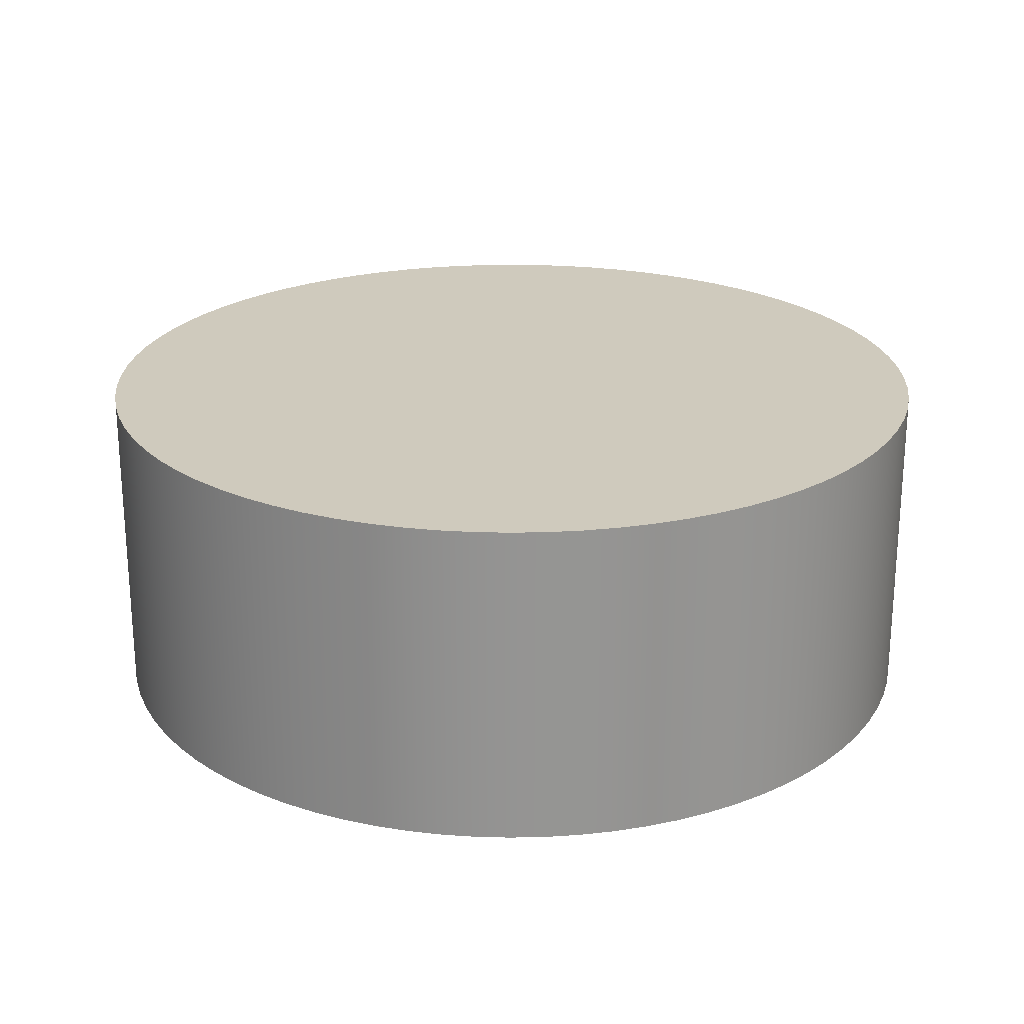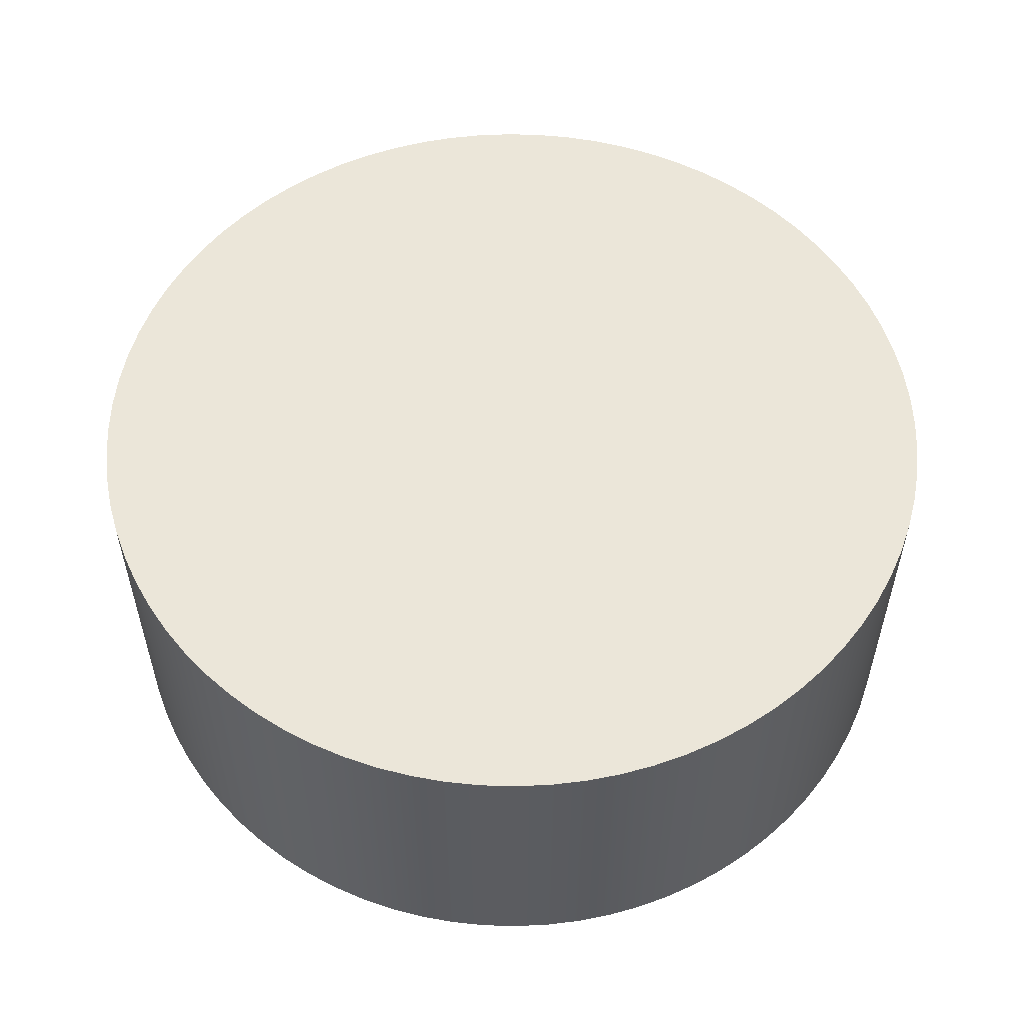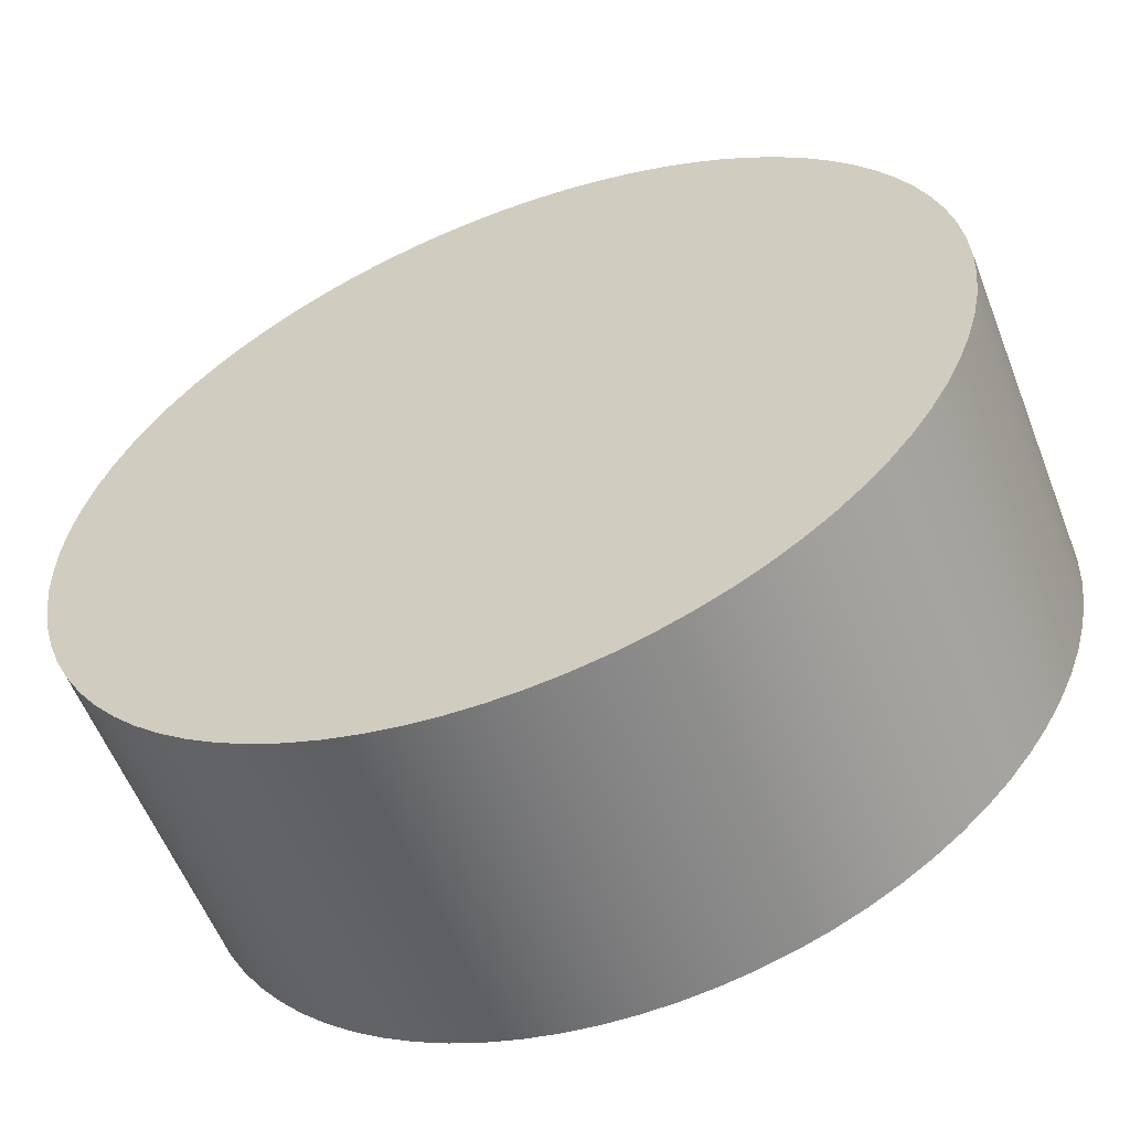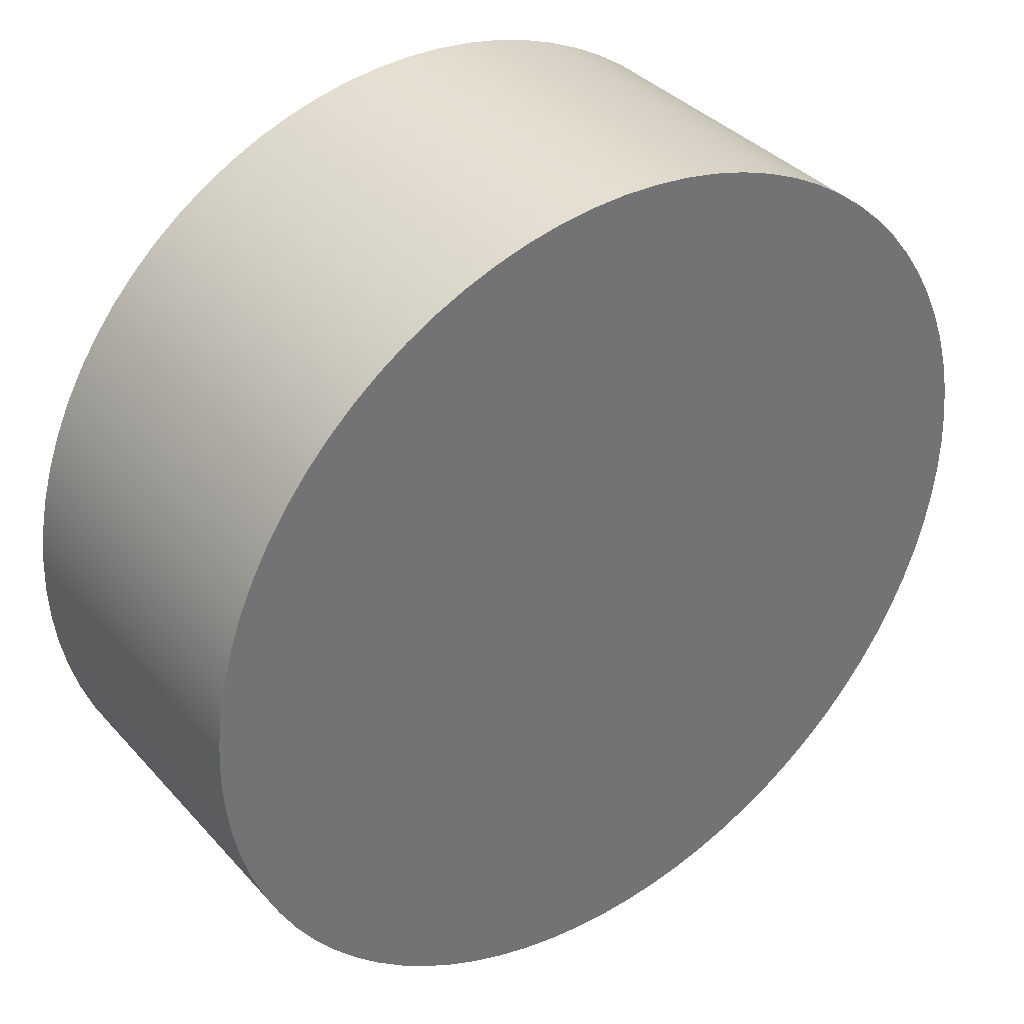
<metadata>
{"format":"obj","ext":"obj","renderer":"f3d","projection":"perspective","resolution":1024,"background":"white","views":[{"elev":23.0,"azim":58.7,"up":"+Z"},{"elev":55.3,"azim":-72.5,"up":"+Z"},{"elev":-57.8,"azim":21.3,"up":"+Y"},{"elev":36.6,"azim":143.9,"up":"+Y"}]}
</metadata>
<code>
v -0.2166 -0.118 0.267
v -0.2072 -0.118 0.267
v -0.2072 -0.1173 0.267
v -0.2166 -0.118 0.2599
v -0.2072 -0.1173 0.2599
v -0.2072 -0.118 0.2599
v -0.2072 -0.118 0.267
v -0.2072 -0.1173 0.2599
v -0.2072 -0.1173 0.267
v -0.2072 -0.118 0.2599
v -0.2073 -0.1165 0.267
v -0.2073 -0.1165 0.2599
v -0.2073 -0.1165 0.2599
v -0.2073 -0.1165 0.267
v -0.2075 -0.1158 0.267
v -0.2075 -0.1158 0.2599
v -0.2075 -0.1158 0.2599
v -0.2075 -0.1158 0.267
v -0.2077 -0.1151 0.267
v -0.2077 -0.1151 0.2599
v -0.2077 -0.1151 0.2599
v -0.2077 -0.1151 0.267
v -0.2079 -0.1144 0.267
v -0.2079 -0.1144 0.2599
v -0.2079 -0.1144 0.2599
v -0.2079 -0.1144 0.267
v -0.2082 -0.1137 0.267
v -0.2082 -0.1137 0.2599
v -0.2082 -0.1137 0.2599
v -0.2082 -0.1137 0.267
v -0.2086 -0.1131 0.267
v -0.2086 -0.1131 0.2599
v -0.2086 -0.1131 0.2599
v -0.2086 -0.1131 0.267
v -0.209 -0.1125 0.267
v -0.209 -0.1125 0.2599
v -0.209 -0.1125 0.2599
v -0.209 -0.1125 0.267
v -0.2095 -0.1119 0.267
v -0.2095 -0.1119 0.2599
v -0.2095 -0.1119 0.2599
v -0.2095 -0.1119 0.267
v -0.21 -0.1113 0.267
v -0.21 -0.1113 0.2599
v -0.21 -0.1113 0.2599
v -0.21 -0.1113 0.267
v -0.2105 -0.1108 0.267
v -0.2105 -0.1108 0.2599
v -0.2105 -0.1108 0.2599
v -0.2105 -0.1108 0.267
v -0.2111 -0.1104 0.267
v -0.2111 -0.1104 0.2599
v -0.2111 -0.1104 0.2599
v -0.2111 -0.1104 0.267
v -0.2117 -0.11 0.267
v -0.2117 -0.11 0.2599
v -0.2117 -0.11 0.2599
v -0.2117 -0.11 0.267
v -0.2124 -0.1096 0.267
v -0.2124 -0.1096 0.2599
v -0.2124 -0.1096 0.2599
v -0.2124 -0.1096 0.267
v -0.213 -0.1093 0.267
v -0.213 -0.1093 0.2599
v -0.213 -0.1093 0.2599
v -0.213 -0.1093 0.267
v -0.2137 -0.109 0.267
v -0.2137 -0.109 0.2599
v -0.2137 -0.109 0.2599
v -0.2137 -0.109 0.267
v -0.2144 -0.1088 0.267
v -0.2144 -0.1088 0.2599
v -0.2144 -0.1088 0.2599
v -0.2144 -0.1088 0.267
v -0.2152 -0.1087 0.267
v -0.2152 -0.1087 0.2599
v -0.2152 -0.1087 0.2599
v -0.2152 -0.1087 0.267
v -0.2159 -0.1086 0.267
v -0.2166 -0.118 0.2599
v -0.2159 -0.1086 0.2599
v -0.2152 -0.1087 0.2599
v -0.2152 -0.1087 0.267
v -0.2159 -0.1086 0.2599
v -0.2159 -0.1086 0.267
v -0.2152 -0.1087 0.2599
v -0.2166 -0.1086 0.267
v -0.2166 -0.1086 0.2599
v -0.2166 -0.1086 0.2599
v -0.2166 -0.1086 0.267
v -0.2174 -0.1086 0.267
v -0.2174 -0.1086 0.2599
v -0.2174 -0.1086 0.2599
v -0.2174 -0.1086 0.267
v -0.2181 -0.1087 0.267
v -0.2181 -0.1087 0.2599
v -0.2181 -0.1087 0.2599
v -0.2181 -0.1087 0.267
v -0.2188 -0.1088 0.267
v -0.2188 -0.1088 0.2599
v -0.2188 -0.1088 0.2599
v -0.2188 -0.1088 0.267
v -0.2195 -0.109 0.267
v -0.2195 -0.109 0.2599
v -0.2195 -0.109 0.2599
v -0.2195 -0.109 0.267
v -0.2166 -0.118 0.267
v -0.2195 -0.109 0.267
v -0.2202 -0.1093 0.267
v -0.2202 -0.1093 0.2599
v -0.2202 -0.1093 0.2599
v -0.2202 -0.1093 0.267
v -0.2209 -0.1096 0.267
v -0.2209 -0.1096 0.2599
v -0.2209 -0.1096 0.2599
v -0.2209 -0.1096 0.267
v -0.2216 -0.11 0.267
v -0.2216 -0.11 0.2599
v -0.2216 -0.11 0.2599
v -0.2216 -0.11 0.267
v -0.2222 -0.1104 0.267
v -0.2222 -0.1104 0.2599
v -0.2222 -0.1104 0.2599
v -0.2222 -0.1104 0.267
v -0.2227 -0.1108 0.267
v -0.2227 -0.1108 0.2599
v -0.2227 -0.1108 0.2599
v -0.2227 -0.1108 0.267
v -0.2233 -0.1113 0.267
v -0.2233 -0.1113 0.2599
v -0.2233 -0.1113 0.2599
v -0.2233 -0.1113 0.267
v -0.2238 -0.1119 0.267
v -0.2238 -0.1119 0.2599
v -0.2238 -0.1119 0.2599
v -0.2238 -0.1119 0.267
v -0.2243 -0.1125 0.267
v -0.2243 -0.1125 0.2599
v -0.2243 -0.1125 0.2599
v -0.2243 -0.1125 0.267
v -0.2247 -0.1131 0.267
v -0.2247 -0.1131 0.2599
v -0.2247 -0.1131 0.2599
v -0.2247 -0.1131 0.267
v -0.225 -0.1137 0.267
v -0.225 -0.1137 0.2599
v -0.225 -0.1137 0.2599
v -0.225 -0.1137 0.267
v -0.2253 -0.1144 0.267
v -0.2253 -0.1144 0.2599
v -0.2253 -0.1144 0.2599
v -0.2253 -0.1144 0.267
v -0.2256 -0.1151 0.267
v -0.2256 -0.1151 0.2599
v -0.2256 -0.1151 0.2599
v -0.2256 -0.1151 0.267
v -0.2258 -0.1158 0.267
v -0.2258 -0.1158 0.2599
v -0.2258 -0.1158 0.2599
v -0.2258 -0.1158 0.267
v -0.2259 -0.1165 0.267
v -0.2259 -0.1165 0.2599
v -0.2259 -0.1165 0.2599
v -0.2259 -0.1165 0.267
v -0.226 -0.1173 0.267
v -0.226 -0.1173 0.2599
v -0.226 -0.1173 0.2599
v -0.226 -0.1173 0.267
v -0.2261 -0.118 0.267
v -0.2261 -0.118 0.2599
v -0.2261 -0.118 0.2599
v -0.2261 -0.118 0.267
v -0.226 -0.1187 0.267
v -0.226 -0.1187 0.2599
v -0.226 -0.1187 0.2599
v -0.226 -0.1187 0.267
v -0.2259 -0.1195 0.267
v -0.2259 -0.1195 0.2599
v -0.2259 -0.1195 0.2599
v -0.2259 -0.1195 0.267
v -0.2258 -0.1202 0.267
v -0.2258 -0.1202 0.2599
v -0.2258 -0.1202 0.2599
v -0.2258 -0.1202 0.267
v -0.2256 -0.1209 0.267
v -0.2256 -0.1209 0.2599
v -0.2256 -0.1209 0.2599
v -0.2256 -0.1209 0.267
v -0.2253 -0.1216 0.267
v -0.2253 -0.1216 0.2599
v -0.2253 -0.1216 0.2599
v -0.2253 -0.1216 0.267
v -0.225 -0.1223 0.267
v -0.225 -0.1223 0.2599
v -0.225 -0.1223 0.2599
v -0.225 -0.1223 0.267
v -0.2247 -0.1229 0.267
v -0.2247 -0.1229 0.2599
v -0.2247 -0.1229 0.2599
v -0.2247 -0.1229 0.267
v -0.2243 -0.1235 0.267
v -0.2243 -0.1235 0.2599
v -0.2243 -0.1235 0.2599
v -0.2243 -0.1235 0.267
v -0.2238 -0.1241 0.267
v -0.2238 -0.1241 0.2599
v -0.2238 -0.1241 0.2599
v -0.2238 -0.1241 0.267
v -0.2233 -0.1247 0.267
v -0.2233 -0.1247 0.2599
v -0.2233 -0.1247 0.2599
v -0.2233 -0.1247 0.267
v -0.2227 -0.1252 0.267
v -0.2227 -0.1252 0.2599
v -0.2227 -0.1252 0.2599
v -0.2227 -0.1252 0.267
v -0.2222 -0.1256 0.267
v -0.2222 -0.1256 0.2599
v -0.2222 -0.1256 0.2599
v -0.2222 -0.1256 0.267
v -0.2216 -0.126 0.267
v -0.2216 -0.126 0.2599
v -0.2216 -0.126 0.2599
v -0.2216 -0.126 0.267
v -0.2209 -0.1264 0.267
v -0.2209 -0.1264 0.2599
v -0.2209 -0.1264 0.2599
v -0.2209 -0.1264 0.267
v -0.2202 -0.1267 0.267
v -0.2202 -0.1267 0.2599
v -0.2202 -0.1267 0.2599
v -0.2202 -0.1267 0.267
v -0.2195 -0.127 0.267
v -0.2195 -0.127 0.2599
v -0.2195 -0.127 0.2599
v -0.2195 -0.127 0.267
v -0.2188 -0.1272 0.267
v -0.2188 -0.1272 0.2599
v -0.2188 -0.1272 0.2599
v -0.2188 -0.1272 0.267
v -0.2181 -0.1273 0.267
v -0.2181 -0.1273 0.2599
v -0.2181 -0.1273 0.2599
v -0.2181 -0.1273 0.267
v -0.2166 -0.118 0.267
v -0.2181 -0.1273 0.267
v -0.2174 -0.1274 0.267
v -0.2174 -0.1274 0.2599
v -0.2174 -0.1274 0.2599
v -0.2174 -0.1274 0.267
v -0.2166 -0.1274 0.267
v -0.2166 -0.1274 0.2599
v -0.2174 -0.1274 0.267
v -0.2166 -0.1274 0.2599
v -0.2166 -0.1274 0.267
v -0.2166 -0.1274 0.2599
v -0.2159 -0.1274 0.267
v -0.2159 -0.1274 0.2599
v -0.2159 -0.1274 0.2599
v -0.2159 -0.1274 0.267
v -0.2152 -0.1273 0.267
v -0.2152 -0.1273 0.2599
v -0.2152 -0.1273 0.2599
v -0.2152 -0.1273 0.267
v -0.2144 -0.1272 0.267
v -0.2144 -0.1272 0.2599
v -0.2144 -0.1272 0.2599
v -0.2144 -0.1272 0.267
v -0.2137 -0.127 0.267
v -0.2137 -0.127 0.2599
v -0.2137 -0.127 0.2599
v -0.2137 -0.127 0.267
v -0.213 -0.1267 0.267
v -0.2166 -0.118 0.2599
v -0.213 -0.1267 0.2599
v -0.2137 -0.127 0.2599
v -0.213 -0.1267 0.2599
v -0.213 -0.1267 0.267
v -0.2124 -0.1264 0.267
v -0.2124 -0.1264 0.2599
v -0.2124 -0.1264 0.2599
v -0.2124 -0.1264 0.267
v -0.2117 -0.126 0.267
v -0.2117 -0.126 0.2599
v -0.2117 -0.126 0.2599
v -0.2117 -0.126 0.267
v -0.2111 -0.1256 0.267
v -0.2111 -0.1256 0.2599
v -0.2111 -0.1256 0.2599
v -0.2111 -0.1256 0.267
v -0.2105 -0.1252 0.267
v -0.2105 -0.1252 0.2599
v -0.2105 -0.1252 0.2599
v -0.2105 -0.1252 0.267
v -0.21 -0.1247 0.267
v -0.21 -0.1247 0.2599
v -0.21 -0.1247 0.2599
v -0.21 -0.1247 0.267
v -0.2095 -0.1241 0.267
v -0.2095 -0.1241 0.2599
v -0.2095 -0.1241 0.2599
v -0.2095 -0.1241 0.267
v -0.209 -0.1235 0.267
v -0.209 -0.1235 0.2599
v -0.209 -0.1235 0.2599
v -0.209 -0.1235 0.267
v -0.2086 -0.1229 0.267
v -0.2086 -0.1229 0.2599
v -0.2086 -0.1229 0.2599
v -0.2086 -0.1229 0.267
v -0.2082 -0.1223 0.267
v -0.2082 -0.1223 0.2599
v -0.2082 -0.1223 0.2599
v -0.2082 -0.1223 0.267
v -0.2079 -0.1216 0.267
v -0.2079 -0.1216 0.2599
v -0.2079 -0.1216 0.2599
v -0.2079 -0.1216 0.267
v -0.2077 -0.1209 0.267
v -0.2077 -0.1209 0.2599
v -0.2077 -0.1209 0.2599
v -0.2077 -0.1209 0.267
v -0.2075 -0.1202 0.267
v -0.2075 -0.1202 0.2599
v -0.2075 -0.1202 0.2599
v -0.2075 -0.1202 0.267
v -0.2073 -0.1195 0.267
v -0.2073 -0.1195 0.2599
v -0.2073 -0.1195 0.2599
v -0.2073 -0.1195 0.267
v -0.2072 -0.1187 0.267
v -0.2072 -0.1187 0.2599
v -0.2072 -0.1187 0.2599
v -0.2072 -0.1187 0.267
v -0.2072 -0.1187 0.267
v -0.2072 -0.1187 0.2599
v -0.2072 -0.1187 0.267
v -0.2072 -0.1187 0.2599
g Node #0
f 1 2 3
f 4 5 6
f 7 8 9
f 8 7 10
f 1 3 11
f 4 12 5
f 9 13 14
f 13 9 8
f 1 11 15
f 4 16 12
f 14 17 18
f 17 14 13
f 1 15 19
f 4 20 16
f 18 21 22
f 21 18 17
f 1 19 23
f 4 24 20
f 22 25 26
f 25 22 21
f 1 23 27
f 4 28 24
f 26 29 30
f 29 26 25
f 1 27 31
f 4 32 28
f 30 33 34
f 33 30 29
f 1 31 35
f 4 36 32
f 34 37 38
f 37 34 33
f 1 35 39
f 4 40 36
f 38 41 42
f 41 38 37
f 1 39 43
f 4 44 40
f 42 45 46
f 45 42 41
f 1 43 47
f 4 48 44
f 46 49 50
f 49 46 45
f 1 47 51
f 4 52 48
f 50 53 54
f 53 50 49
f 1 51 55
f 4 56 52
f 54 57 58
f 57 54 53
f 1 55 59
f 4 60 56
f 58 61 62
f 61 58 57
f 1 59 63
f 4 64 60
f 62 65 66
f 65 62 61
f 1 63 67
f 4 68 64
f 66 69 70
f 69 66 65
f 1 67 71
f 4 72 68
f 70 73 74
f 73 70 69
f 1 71 75
f 4 76 72
f 74 77 78
f 77 74 73
f 1 75 79
f 80 81 82
f 83 84 85
f 84 83 86
f 1 79 87
f 80 88 81
f 85 89 90
f 89 85 84
f 1 87 91
f 80 92 88
f 90 93 94
f 93 90 89
f 1 91 95
f 80 96 92
f 94 97 98
f 97 94 93
f 1 95 99
f 80 100 96
f 98 101 102
f 101 98 97
f 1 99 103
f 80 104 100
f 102 105 106
f 105 102 101
f 107 108 109
f 80 110 104
f 106 111 112
f 111 106 105
f 107 109 113
f 80 114 110
f 112 115 116
f 115 112 111
f 107 113 117
f 80 118 114
f 116 119 120
f 119 116 115
f 107 117 121
f 80 122 118
f 120 123 124
f 123 120 119
f 107 121 125
f 80 126 122
f 124 127 128
f 127 124 123
f 107 125 129
f 80 130 126
f 128 131 132
f 131 128 127
f 107 129 133
f 80 134 130
f 132 135 136
f 135 132 131
f 107 133 137
f 80 138 134
f 136 139 140
f 139 136 135
f 107 137 141
f 80 142 138
f 140 143 144
f 143 140 139
f 107 141 145
f 80 146 142
f 144 147 148
f 147 144 143
f 107 145 149
f 80 150 146
f 148 151 152
f 151 148 147
f 107 149 153
f 80 154 150
f 152 155 156
f 155 152 151
f 107 153 157
f 80 158 154
f 156 159 160
f 159 156 155
f 107 157 161
f 80 162 158
f 160 163 164
f 163 160 159
f 107 161 165
f 80 166 162
f 164 167 168
f 167 164 163
f 107 165 169
f 80 170 166
f 168 171 172
f 171 168 167
f 107 169 173
f 80 174 170
f 172 175 176
f 175 172 171
f 107 173 177
f 80 178 174
f 176 179 180
f 179 176 175
f 107 177 181
f 80 182 178
f 180 183 184
f 183 180 179
f 107 181 185
f 80 186 182
f 184 187 188
f 187 184 183
f 107 185 189
f 80 190 186
f 188 191 192
f 191 188 187
f 107 189 193
f 80 194 190
f 192 195 196
f 195 192 191
f 107 193 197
f 80 198 194
f 196 199 200
f 199 196 195
f 107 197 201
f 80 202 198
f 200 203 204
f 203 200 199
f 107 201 205
f 80 206 202
f 204 207 208
f 207 204 203
f 107 205 209
f 80 210 206
f 208 211 212
f 211 208 207
f 107 209 213
f 80 214 210
f 212 215 216
f 215 212 211
f 107 213 217
f 80 218 214
f 216 219 220
f 219 216 215
f 107 217 221
f 80 222 218
f 220 223 224
f 223 220 219
f 107 221 225
f 80 226 222
f 224 227 228
f 227 224 223
f 107 225 229
f 80 230 226
f 228 231 232
f 231 228 227
f 107 229 233
f 80 234 230
f 232 235 236
f 235 232 231
f 107 233 237
f 80 238 234
f 236 239 240
f 239 236 235
f 107 237 241
f 80 242 238
f 240 243 244
f 243 240 239
f 245 246 247
f 80 248 242
f 244 249 250
f 249 244 243
f 245 247 251
f 80 252 248
f 253 254 255
f 256 250 249
f 245 251 257
f 80 258 252
f 255 259 260
f 259 255 254
f 245 257 261
f 80 262 258
f 260 263 264
f 263 260 259
f 245 261 265
f 80 266 262
f 264 267 268
f 267 264 263
f 245 265 269
f 80 270 266
f 268 271 272
f 271 268 267
f 245 269 273
f 274 275 276
f 272 277 278
f 277 272 271
f 245 273 279
f 274 280 275
f 278 281 282
f 281 278 277
f 245 279 283
f 274 284 280
f 282 285 286
f 285 282 281
f 245 283 287
f 274 288 284
f 286 289 290
f 289 286 285
f 245 287 291
f 274 292 288
f 290 293 294
f 293 290 289
f 245 291 295
f 274 296 292
f 294 297 298
f 297 294 293
f 245 295 299
f 274 300 296
f 298 301 302
f 301 298 297
f 245 299 303
f 274 304 300
f 302 305 306
f 305 302 301
f 245 303 307
f 274 308 304
f 306 309 310
f 309 306 305
f 245 307 311
f 274 312 308
f 310 313 314
f 313 310 309
f 245 311 315
f 274 316 312
f 314 317 318
f 317 314 313
f 245 315 319
f 274 320 316
f 318 321 322
f 321 318 317
f 245 319 323
f 274 324 320
f 322 325 326
f 325 322 321
f 245 323 327
f 274 328 324
f 326 329 330
f 329 326 325
f 245 327 331
f 274 332 328
f 330 333 334
f 333 330 329
f 1 335 2
f 4 6 336
f 337 10 7
f 10 337 338

</code>
